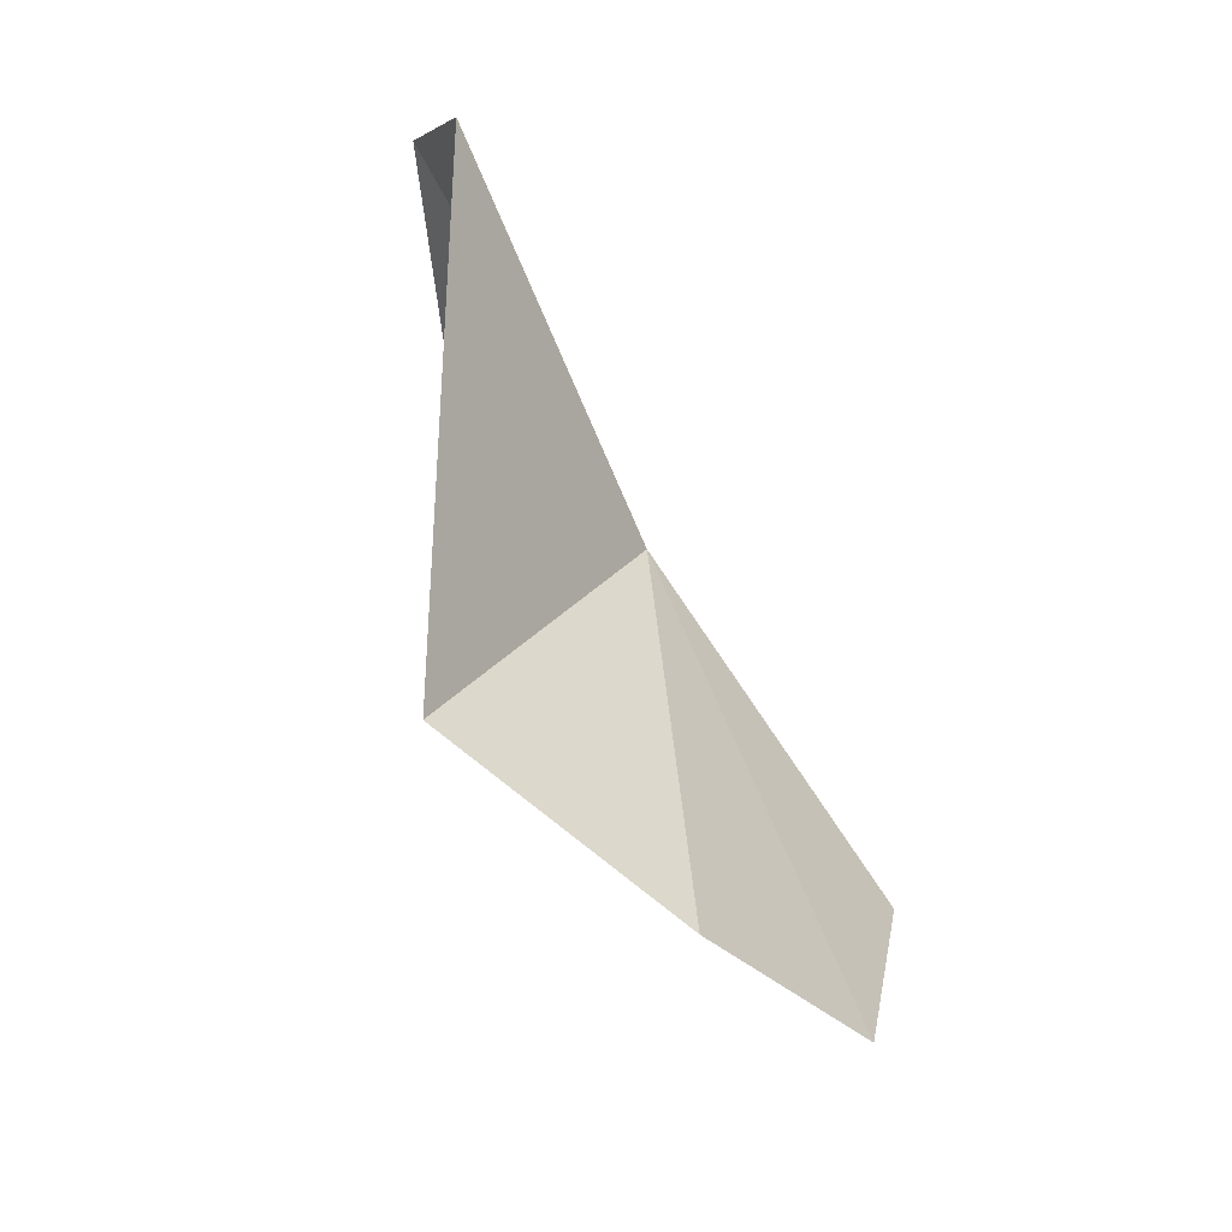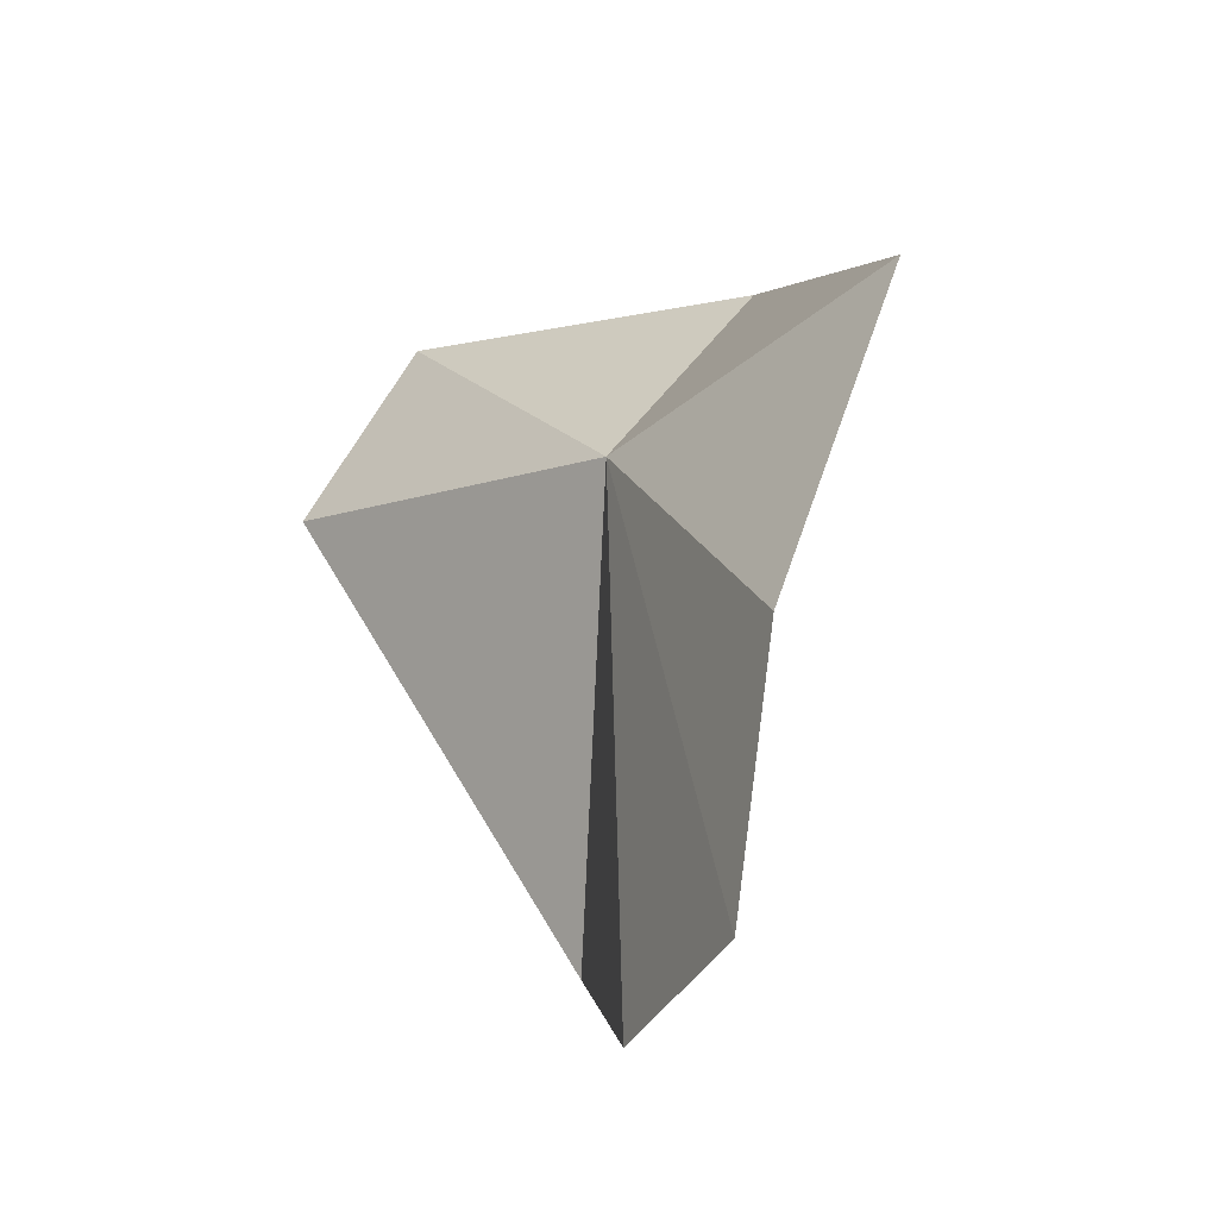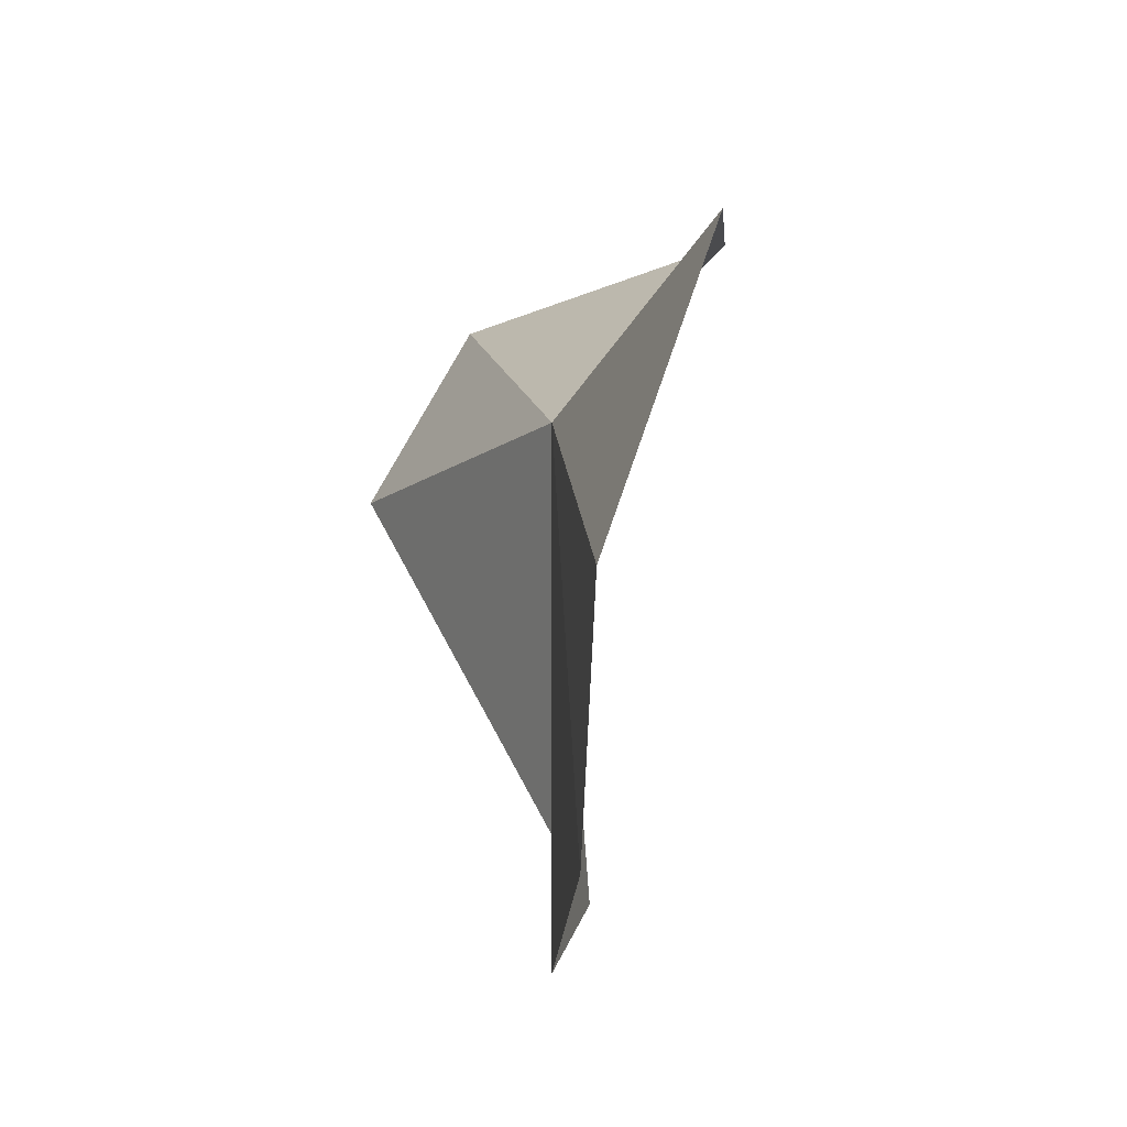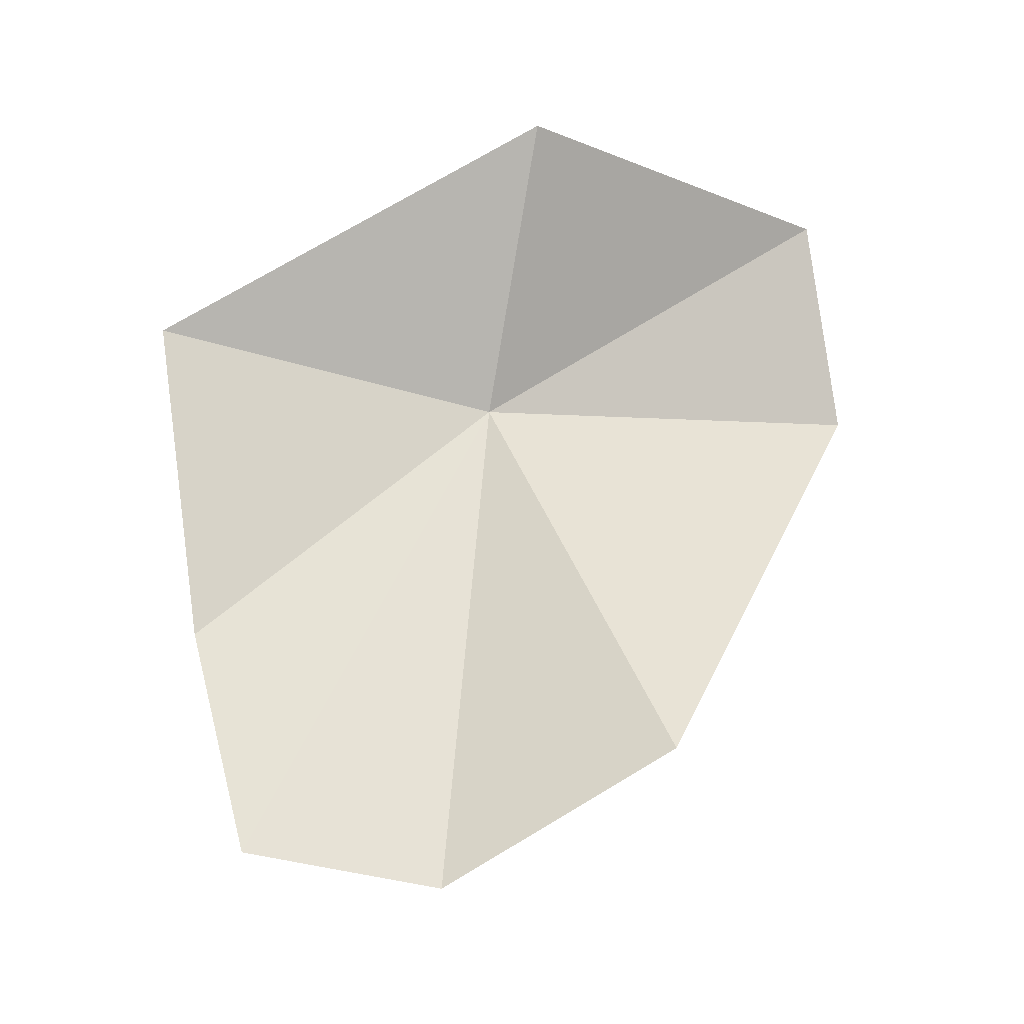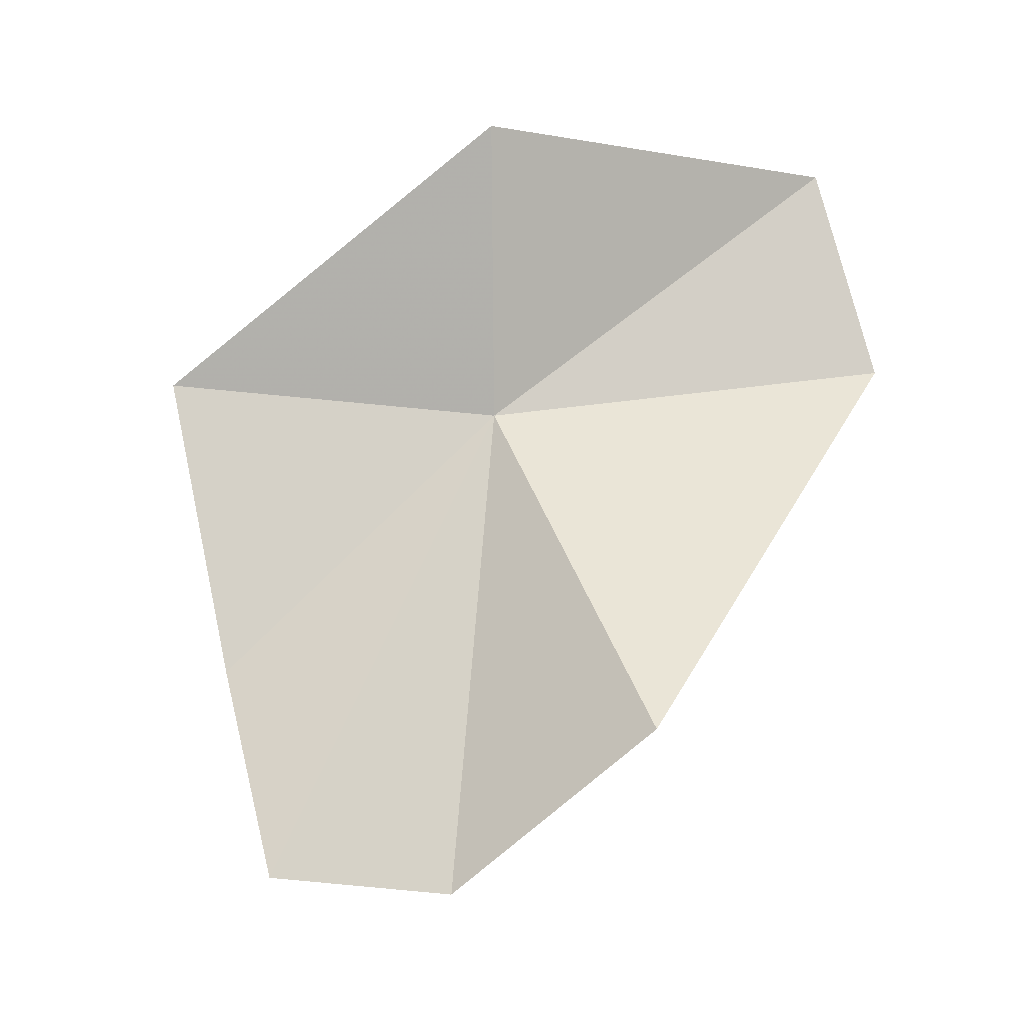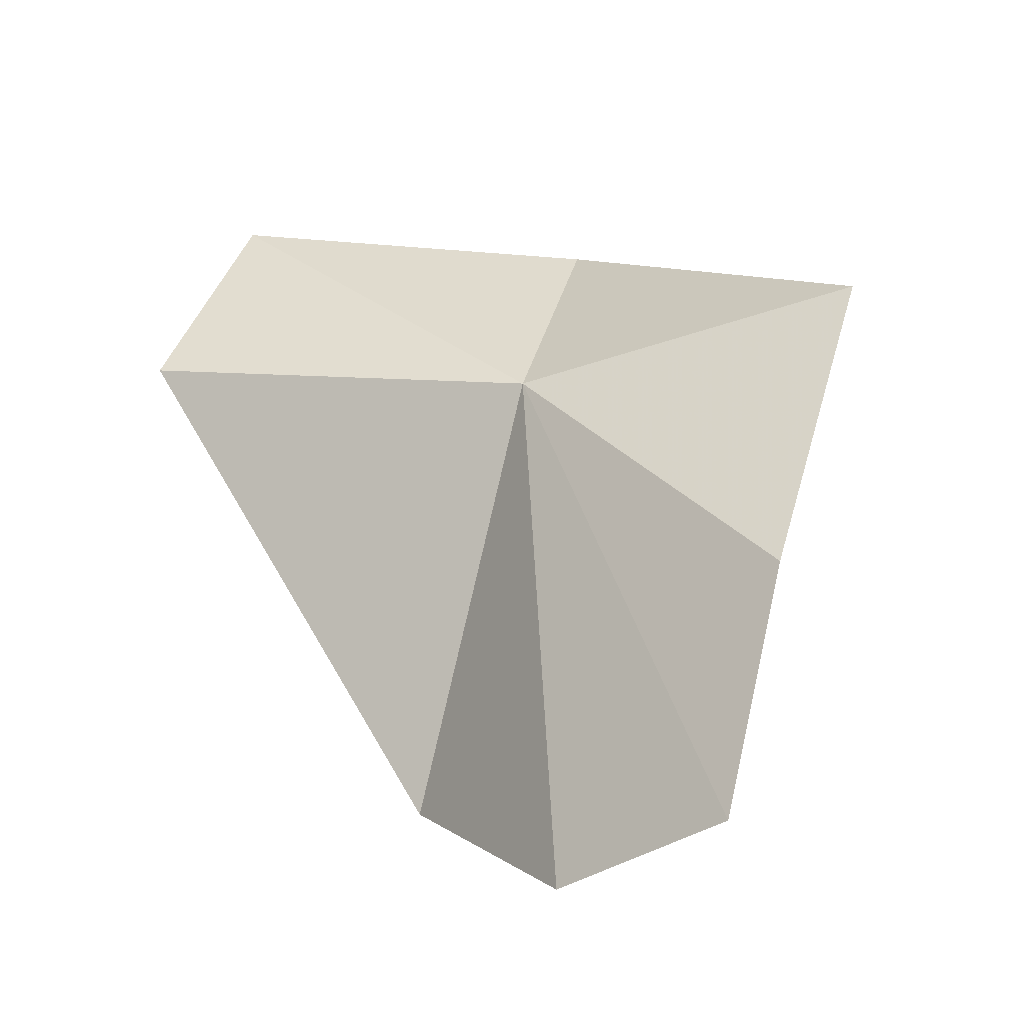
<metadata>
{"format":"obj","ext":"obj","renderer":"f3d","projection":"perspective","resolution":1024,"background":"white","views":[{"elev":-59.5,"azim":45.1,"up":"+Y"},{"elev":-22.1,"azim":155.6,"up":"+Y"},{"elev":-20.7,"azim":173.0,"up":"+Y"},{"elev":-30.0,"azim":-86.3,"up":"+Y"},{"elev":-30.3,"azim":-70.3,"up":"+Y"},{"elev":-19.8,"azim":128.3,"up":"+Y"}]}
</metadata>
<code>
v 0.02141 -0.05773 -0.03587
v 0.02239 -0.05264 -0.02901
v 0.02439 -0.05646 -0.02848
v 0.02151 -0.06709 -0.04039
v 0.0215 -0.06789 -0.03668
v 0.02029 -0.06577 -0.03236
v 0.0214 -0.06263 -0.04158
v 0.01946 -0.05677 -0.04229
v 0.01789 -0.05322 -0.03466
f 1 2 3
f 1 5 4
f 1 3 6
f 1 6 5
f 1 7 8
f 1 9 2
f 1 8 9
f 1 4 7

</code>
